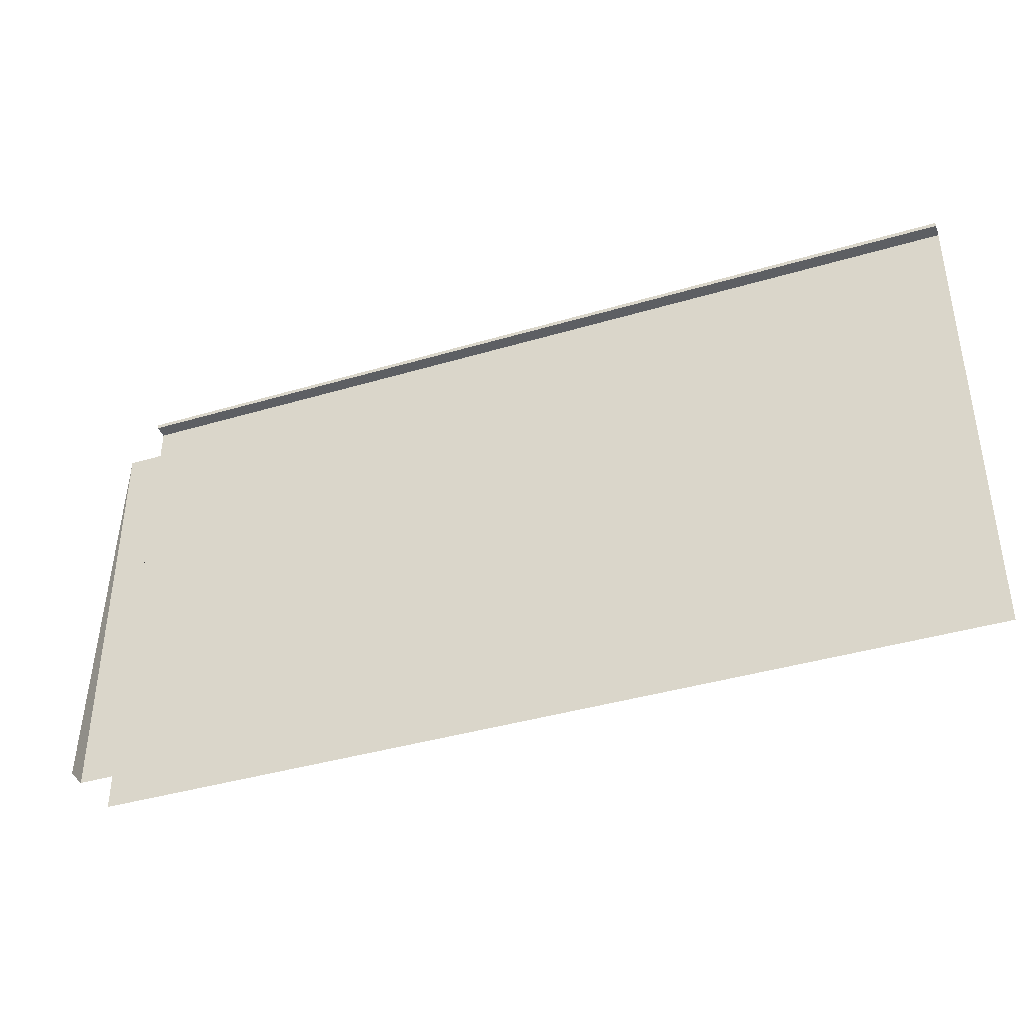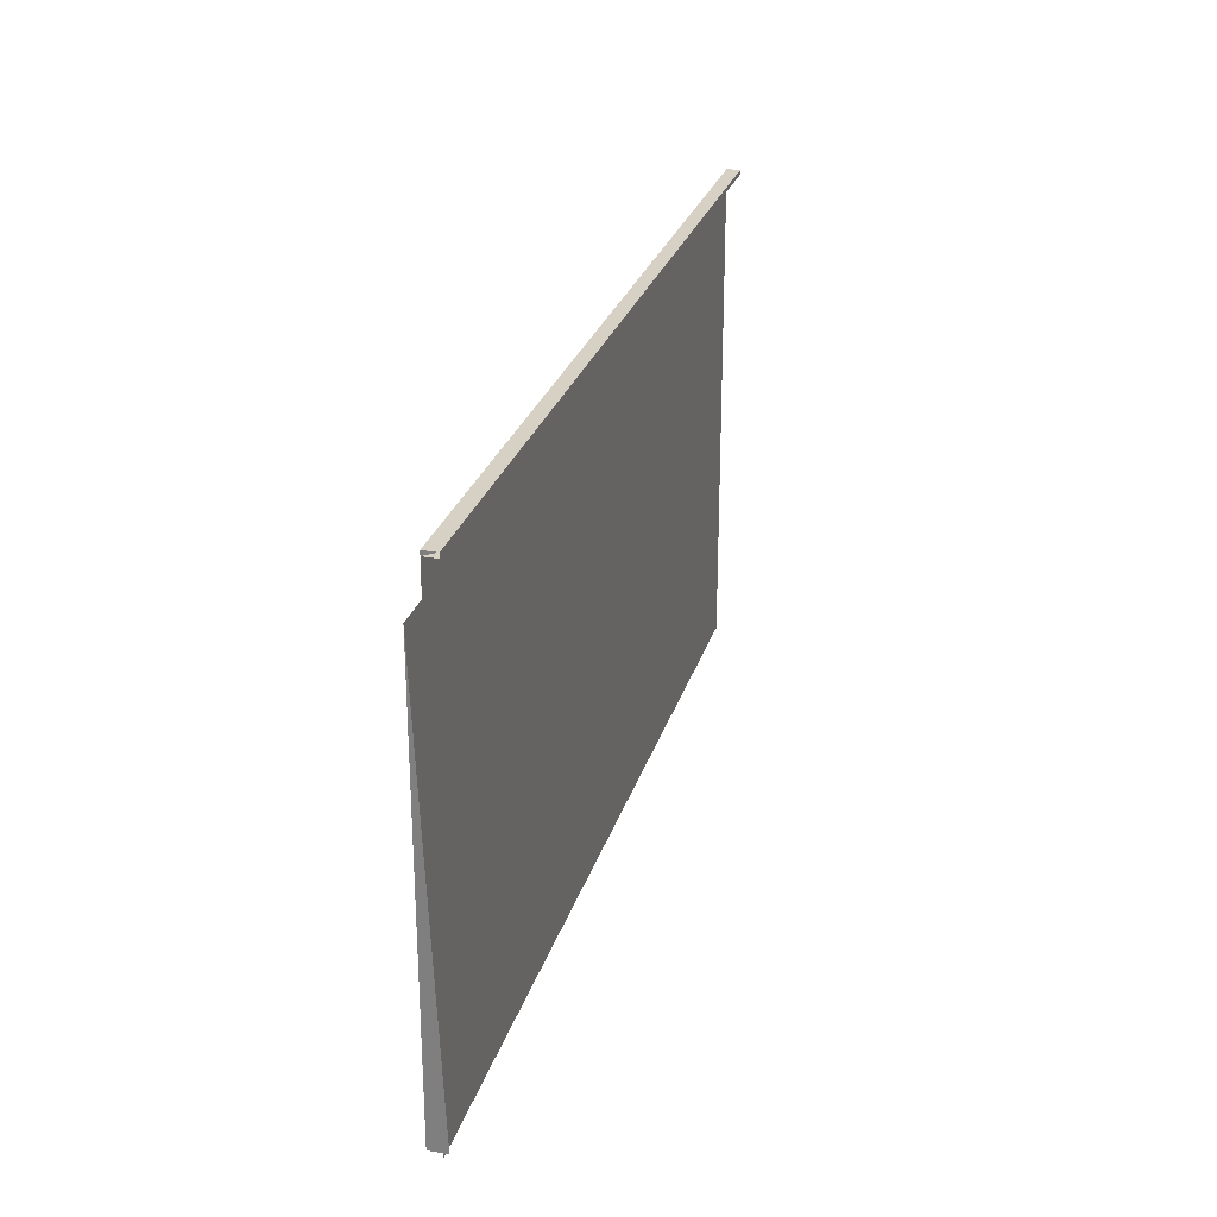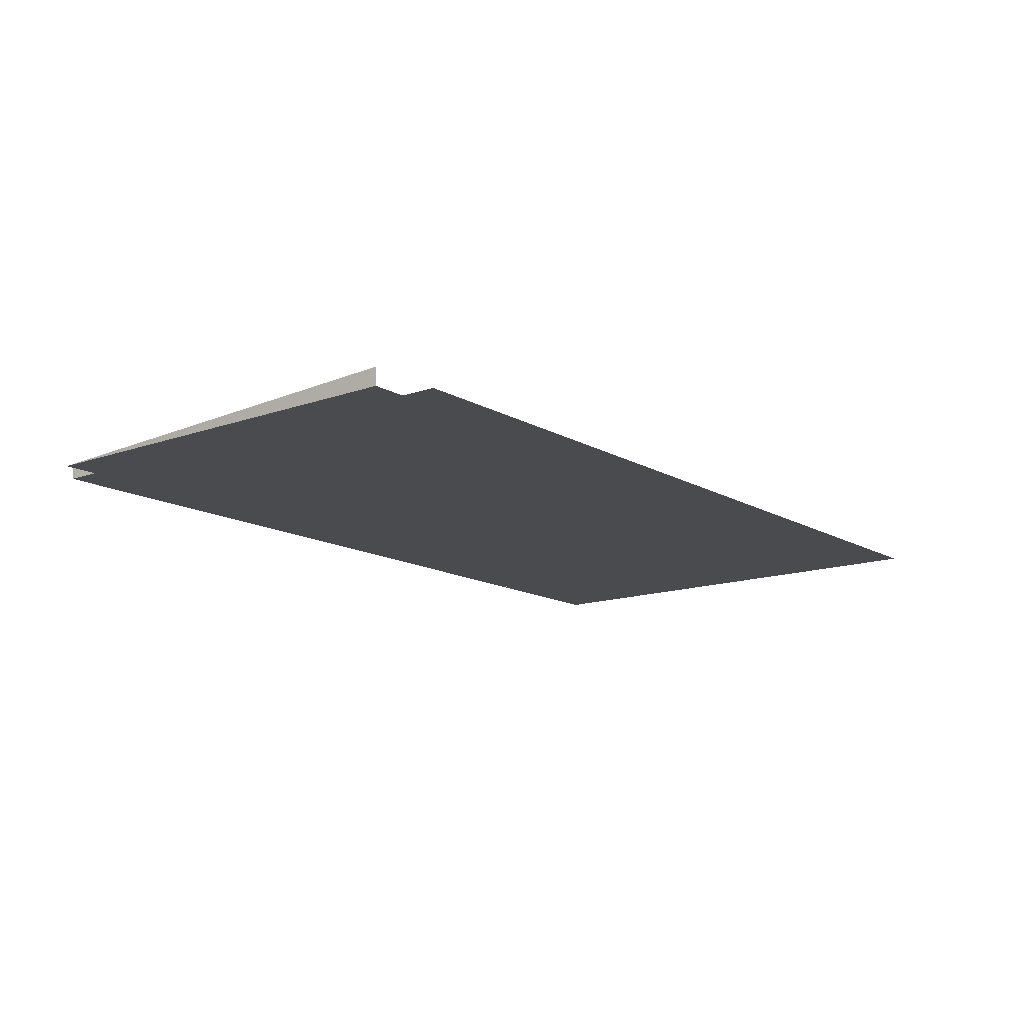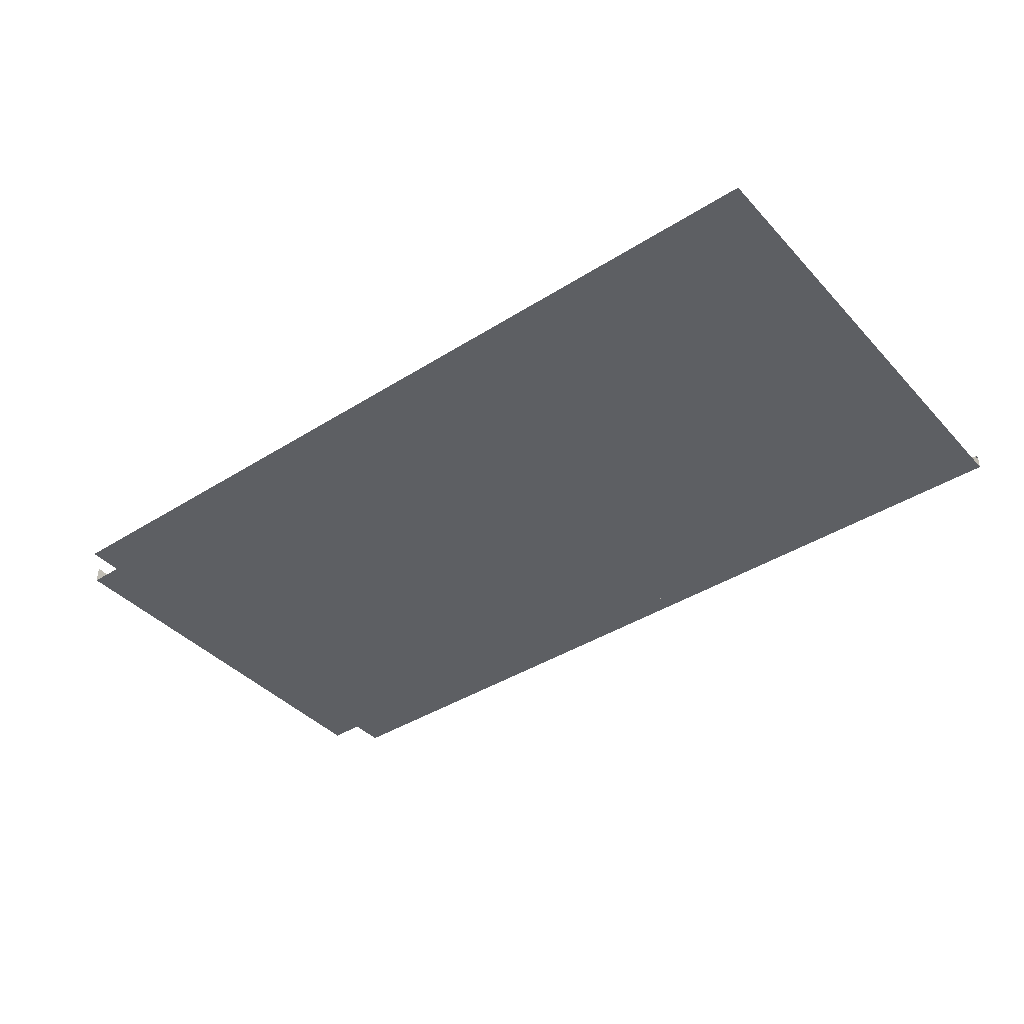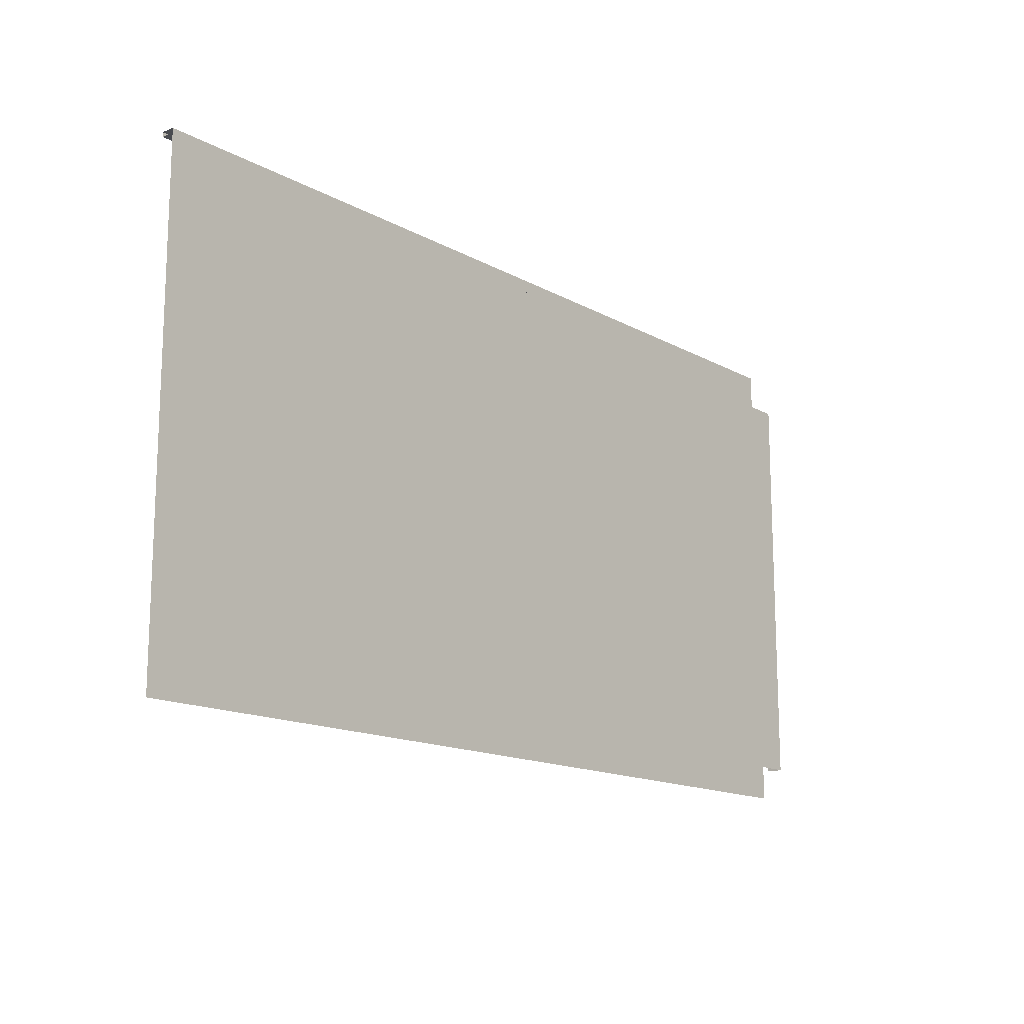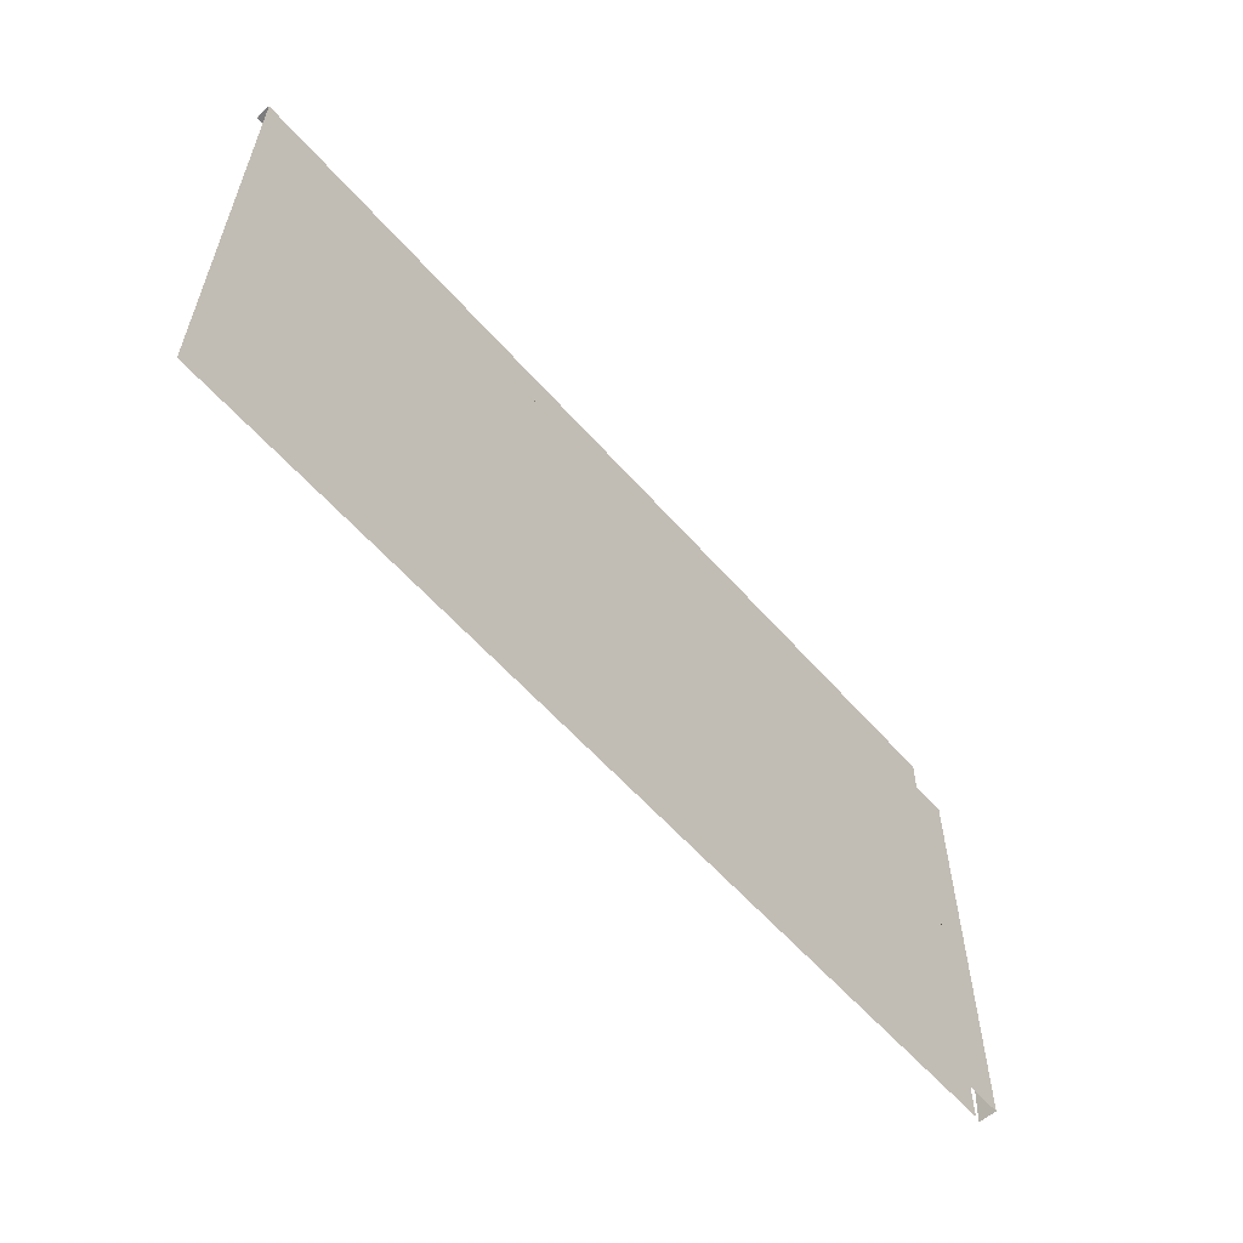
<metadata>
{"format":"obj","ext":"obj","renderer":"f3d","projection":"perspective","resolution":1024,"background":"white","views":[{"elev":-40.1,"azim":-159.9,"up":"+Z"},{"elev":26.8,"azim":105.4,"up":"+Z"},{"elev":-13.9,"azim":128.3,"up":"+Y"},{"elev":-40.3,"azim":-142.1,"up":"+Y"},{"elev":-14.9,"azim":-49.5,"up":"+Z"},{"elev":-58.9,"azim":-49.1,"up":"+Z"}]}
</metadata>
<code>
v -0.6558 -0.004642 -0.3116
v -0.6558 -0.004642 -0.3646
v 0.6701 -0.004642 -0.3646
v -0.6558 -0.004642 0.3712
v -0.6558 -0.004642 0.3248
v -0.6558 -0.004642 0.3779
v 0.6701 -0.004642 0.3712
v -0.6558 0.01525 0.3779
v -0.6558 0.01525 0.3712
v 0.6701 -0.004642 -0.3116
v 0.6701 -0.004642 0.3779
v 0.6701 -0.004642 0.3248
v 0.6701 0.01525 0.3712
v 0.007144 0.01525 0.3779
v 0.6701 0.01525 0.3779
v 0.7231 -0.004642 -0.3116
v 0.007144 0.01525 0.3712
v 0.7231 0.02188 -0.3116
v 0.7231 -0.004642 0.3248
f 3 1 2
f 2 1 3
f 1 3 5
f 5 3 1
f 5 3 4
f 4 3 5
f 4 3 7
f 7 3 4
f 7 6 4
f 7 3 10
f 10 3 7
f 9 7 4
f 8 11 6
f 6 7 11
f 7 10 12
f 12 10 7
f 7 9 13
f 14 9 8
f 11 8 15
f 7 15 11
f 16 12 10
f 10 12 16
f 13 9 17
f 9 14 17
f 15 8 14
f 12 16 19
f 19 16 12
f 17 15 13
f 15 17 14
f 19 18 16
f 4 6 7
f 4 7 9
f 6 11 8
f 11 7 6
f 13 9 7
f 8 9 14
f 15 8 11
f 11 15 7
f 17 9 13
f 17 14 9
f 14 8 15
f 13 15 17
f 14 17 15
f 16 18 19

</code>
